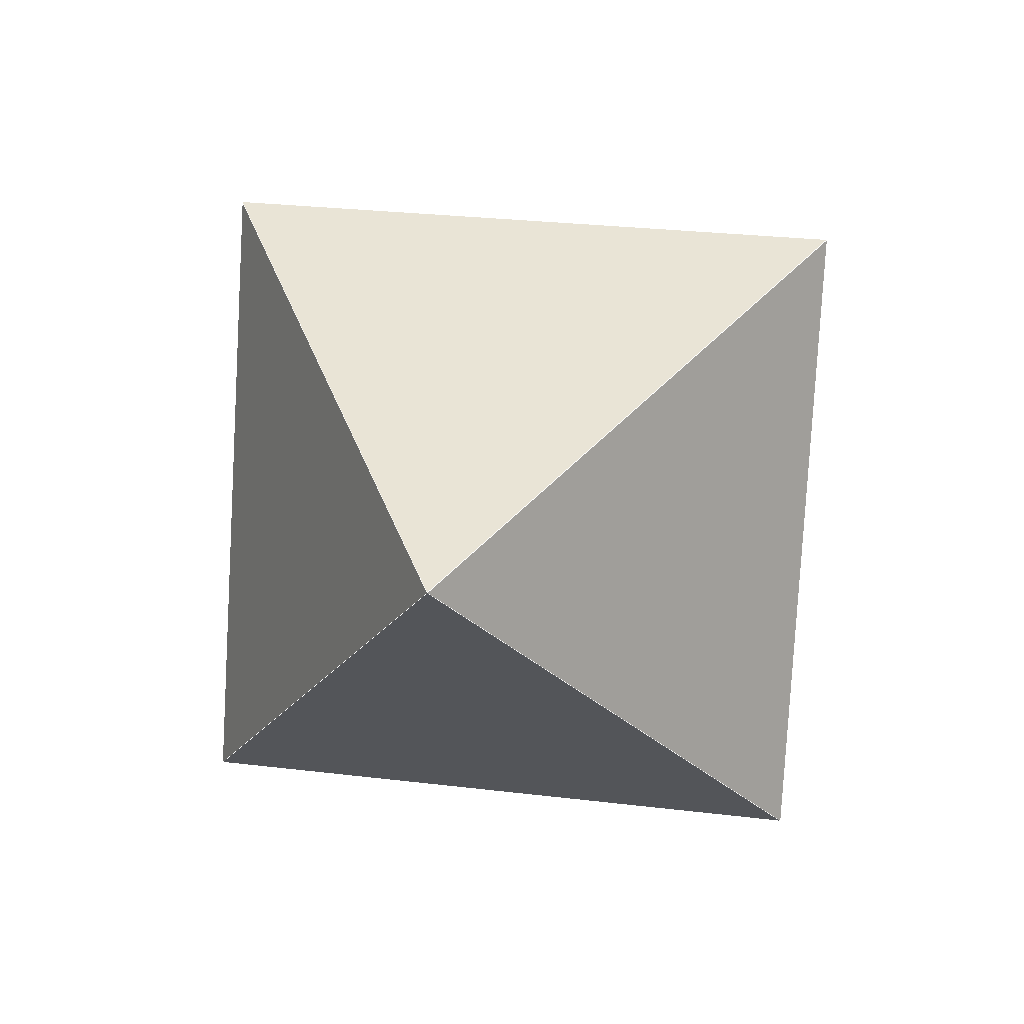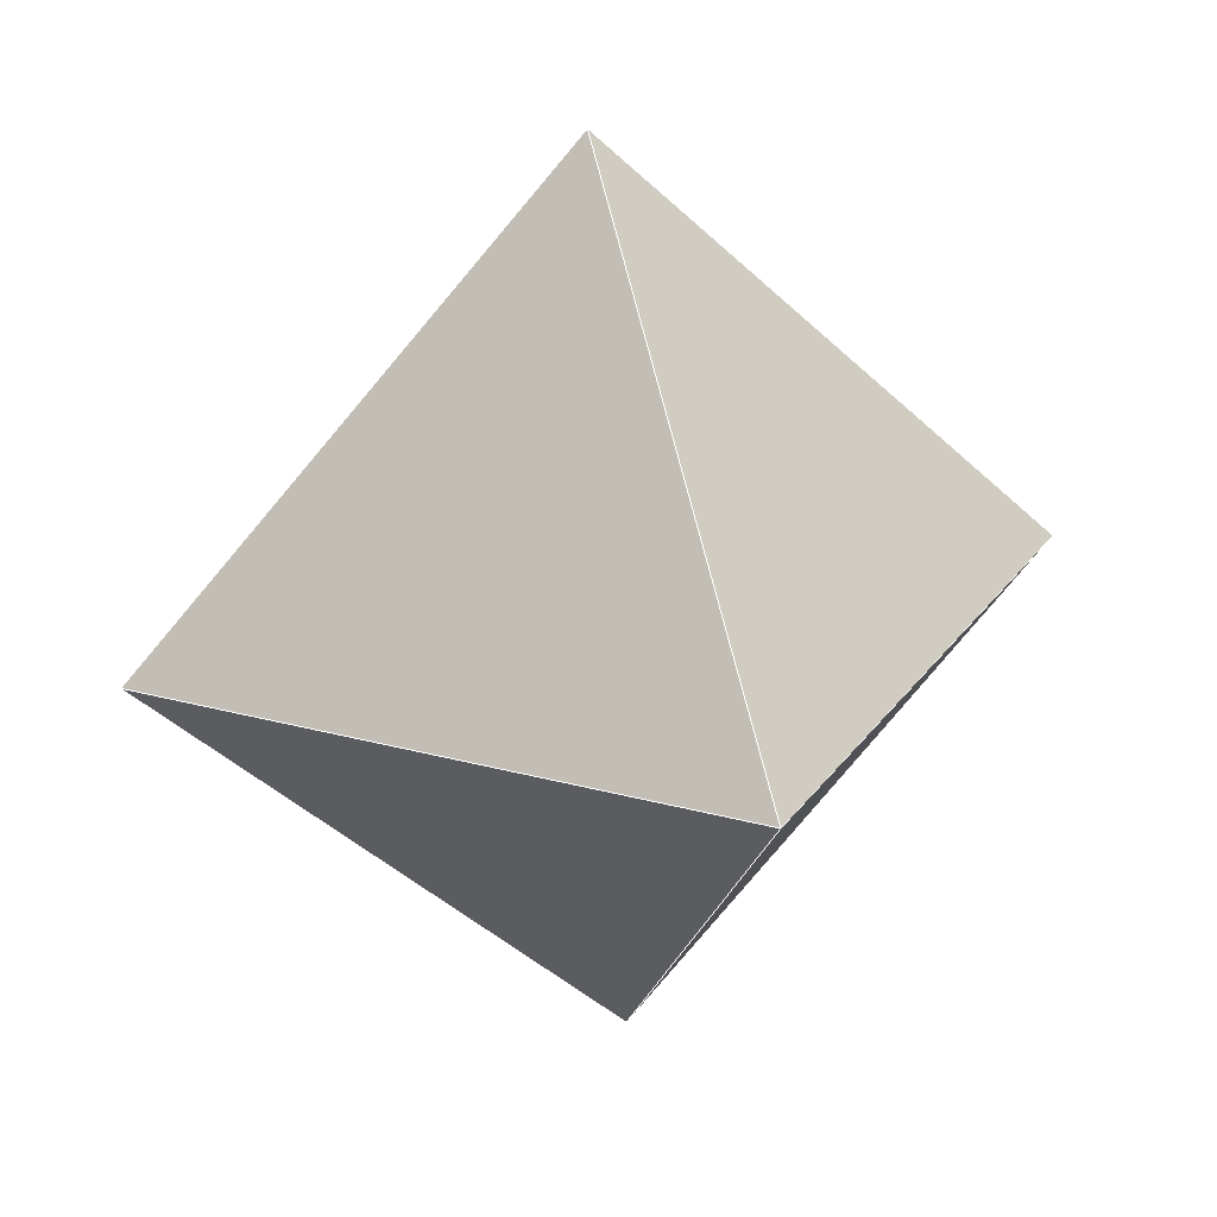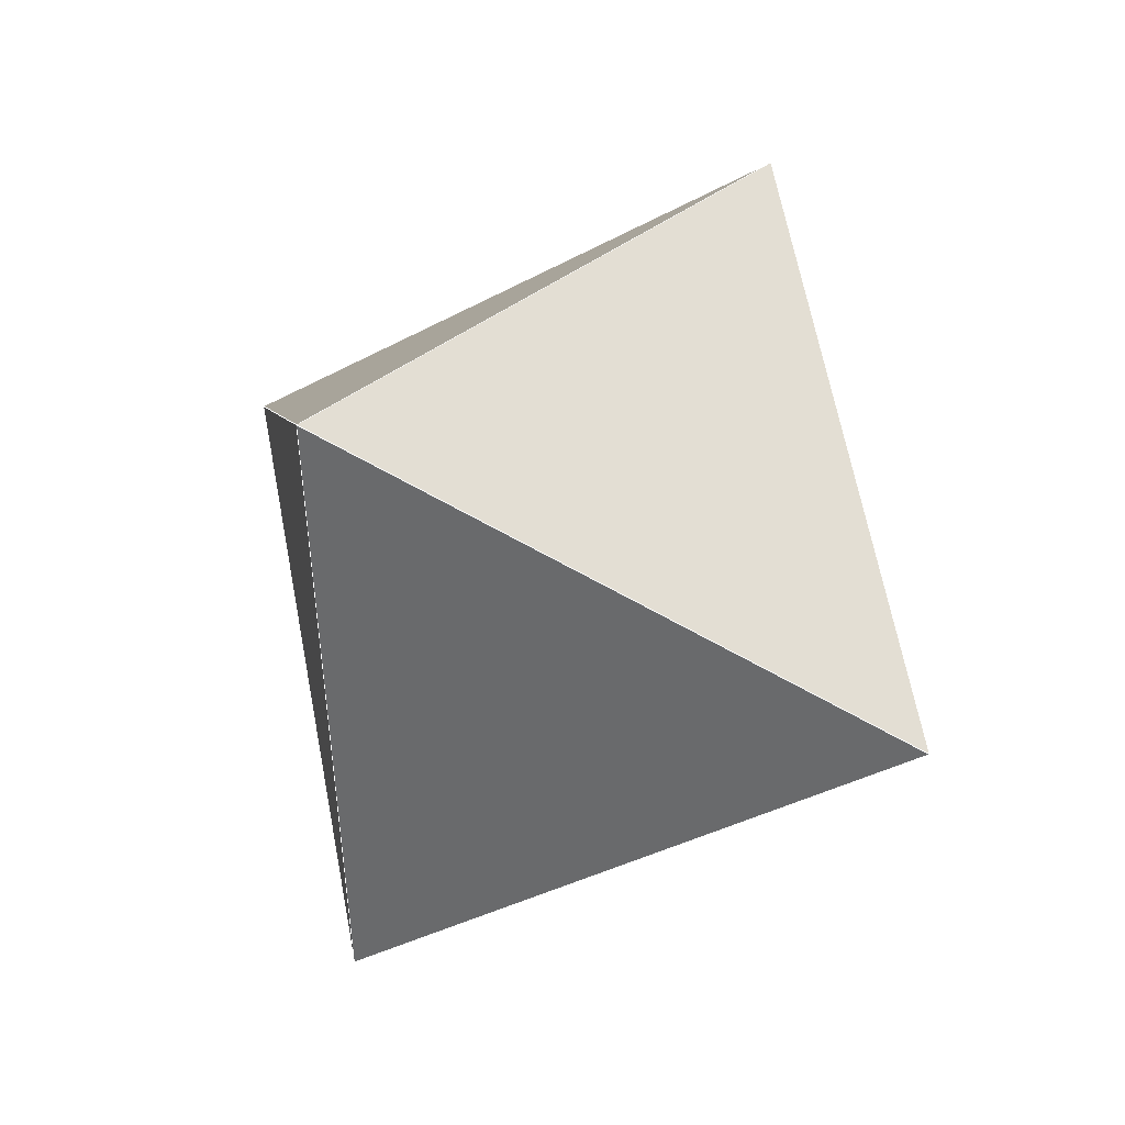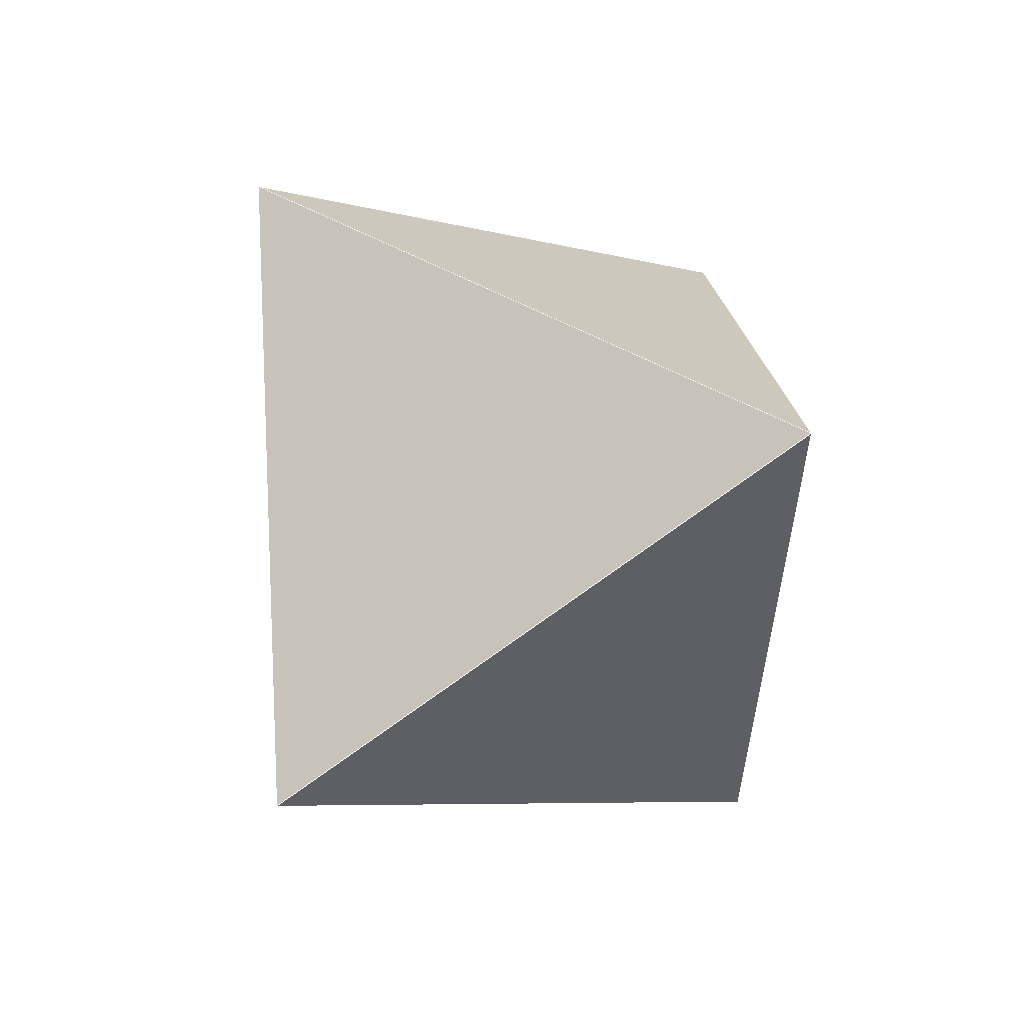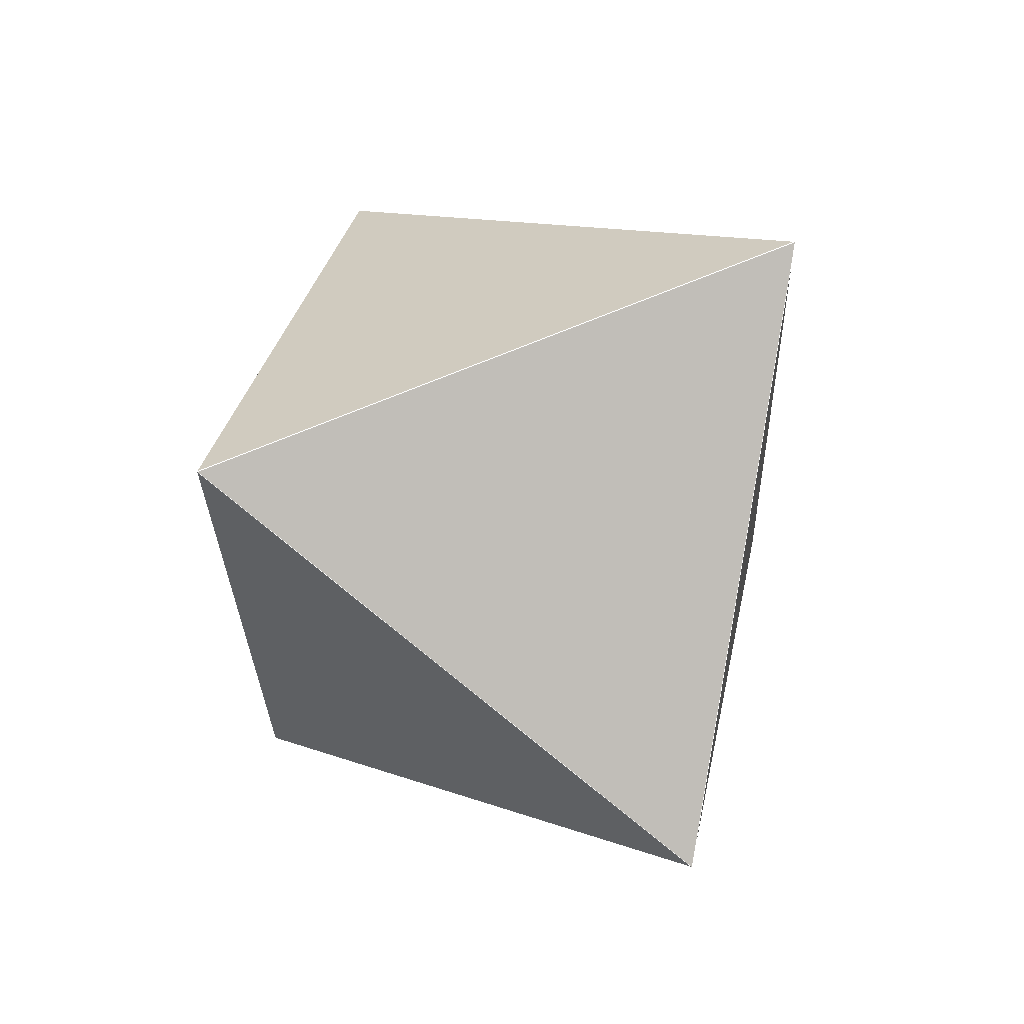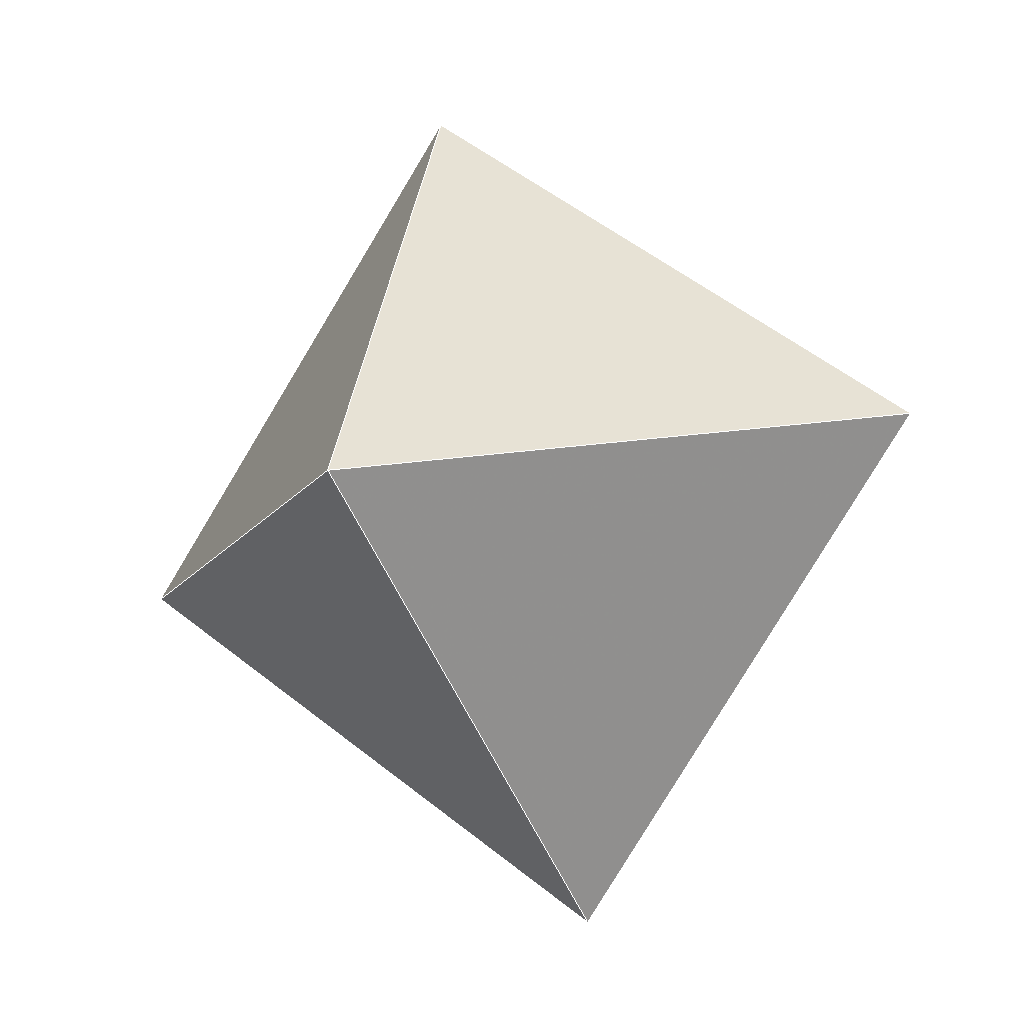
<metadata>
{"format":"obj","ext":"obj","renderer":"f3d","projection":"perspective","resolution":1024,"background":"white","views":[{"elev":14.1,"azim":-90.2,"up":"+Z"},{"elev":66.8,"azim":-9.8,"up":"+Y"},{"elev":40.7,"azim":-147.2,"up":"+Z"},{"elev":-72.4,"azim":115.7,"up":"+Z"},{"elev":6.9,"azim":-42.9,"up":"+Y"},{"elev":-57.7,"azim":27.1,"up":"+Y"}]}
</metadata>
<code>
v -1 0.177 0.08057
v 0.07727 0.7489 -0.6863
v -0.1785 -0.6676 -0.7486
v 0.1785 0.6676 0.7486
v -0.07727 -0.7489 0.6863
v 1 -0.177 -0.08057
v -0.3671 0.08612 -0.4514
v -0.2481 0.5312 0.04762
v -0.2996 0.03188 0.5051
v -0.4186 -0.4132 0.006096
v 0.2996 -0.03188 -0.5051
v 0.4186 0.4132 -0.006096
v 0.2481 -0.5312 -0.04762
v 0.3671 -0.08612 0.4514
v -1 0.177 0.08057
v 0.07727 0.7489 -0.6863
v -0.1785 -0.6676 -0.7486
v 0.1785 0.6676 0.7486
v -0.07727 -0.7489 0.6863
v 1 -0.177 -0.08057
g surface_geometry
f 1 2 7
f 2 3 7
f 3 1 7
f 1 4 8
f 2 1 8
f 4 2 8
f 1 5 9
f 4 1 9
f 5 4 9
f 1 3 10
f 3 5 10
f 5 1 10
f 2 6 11
f 3 2 11
f 6 3 11
f 2 4 12
f 4 6 12
f 6 2 12
f 3 6 13
f 5 3 13
f 6 5 13
f 4 5 14
f 5 6 14
f 6 4 14
g KAKI_connected
l 15 16
l 15 19
l 16 17
l 16 20
l 16 18
l 18 19
l 19 17
l 19 20
g CYAN_connected
l 15 18
l 15 17
l 18 20
l 17 20

</code>
